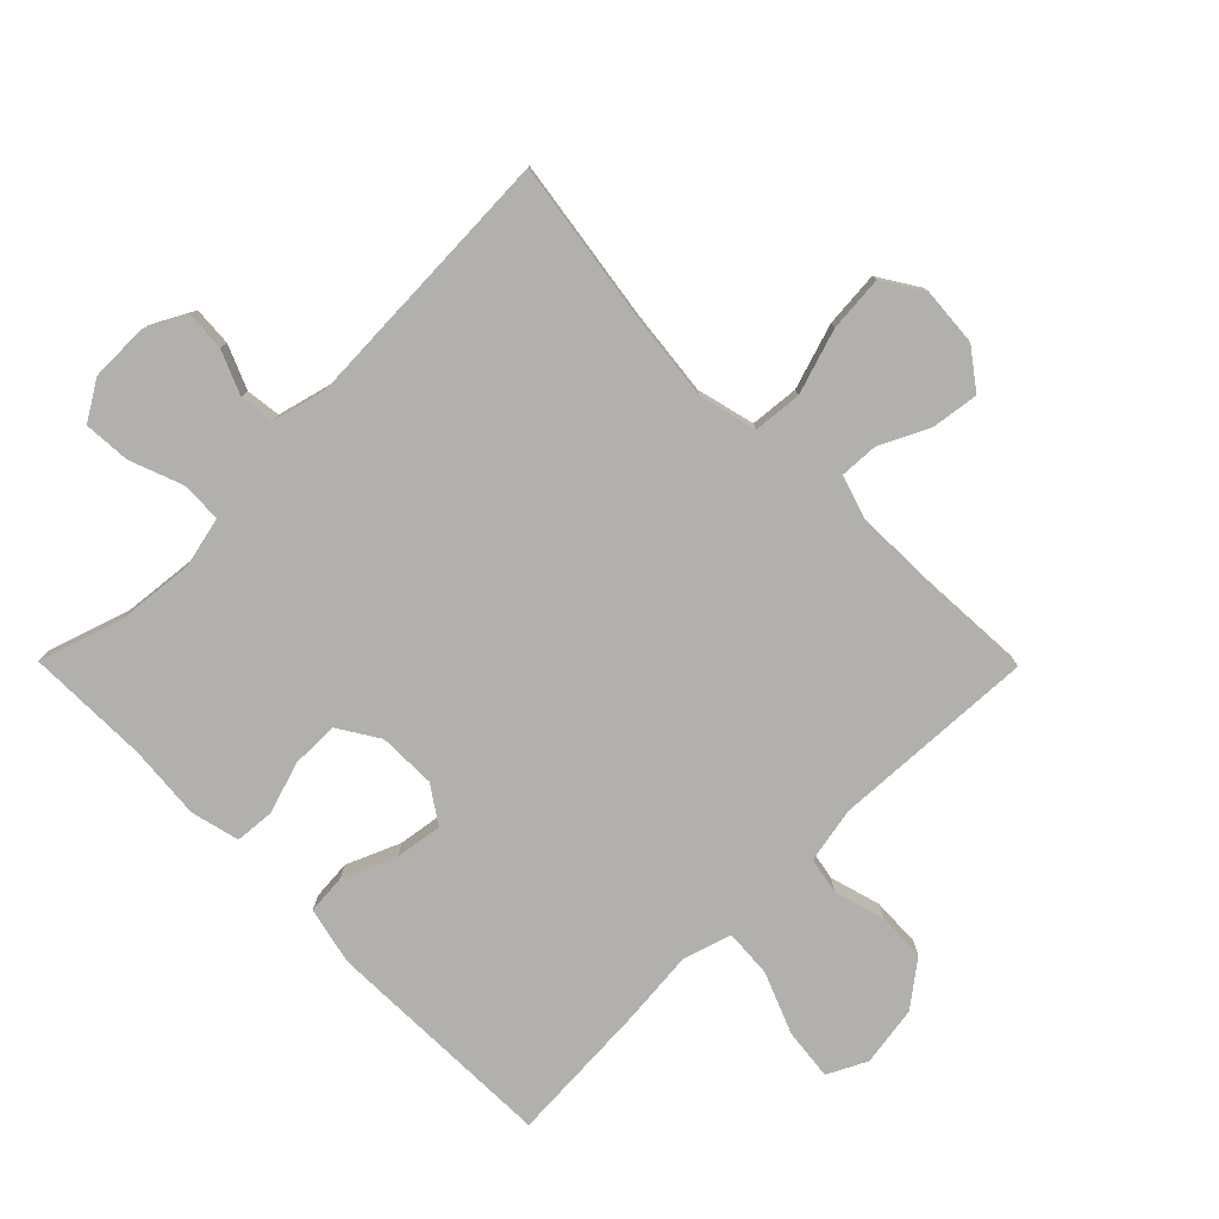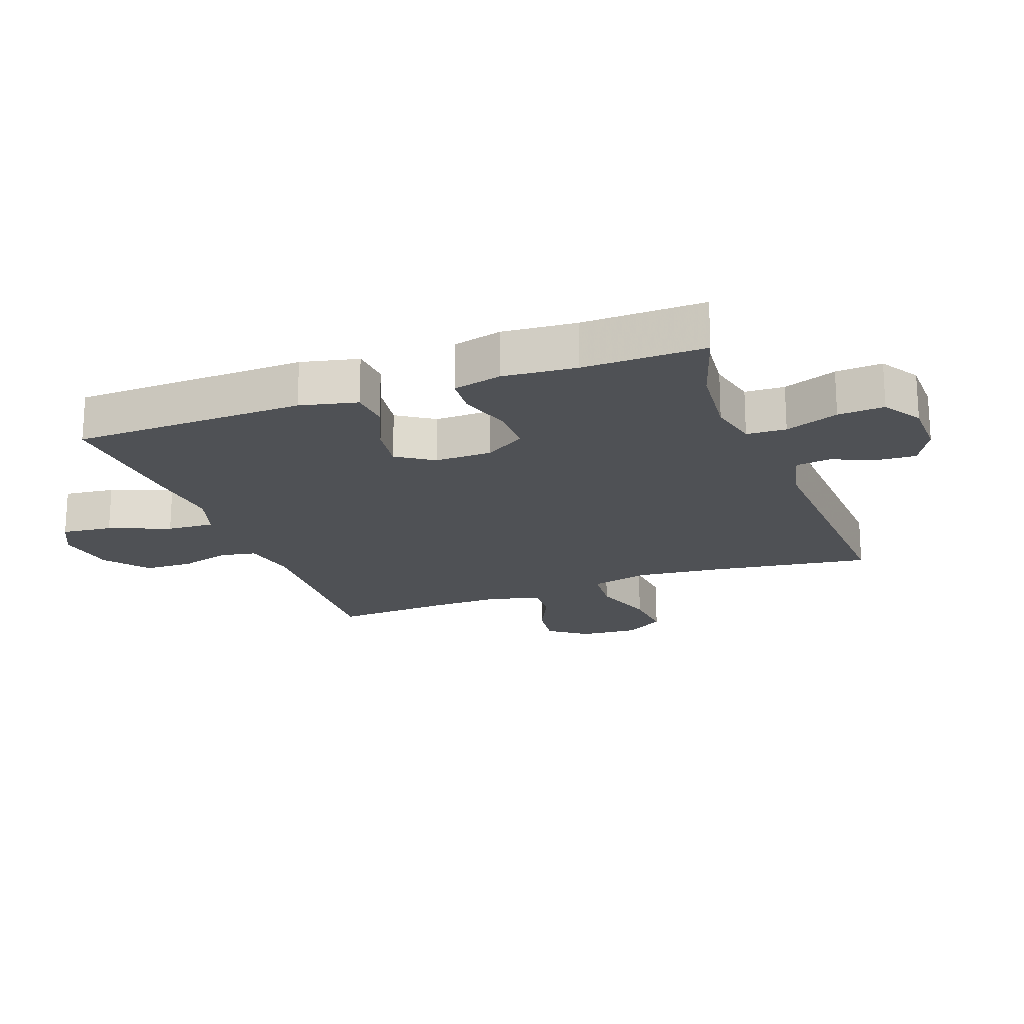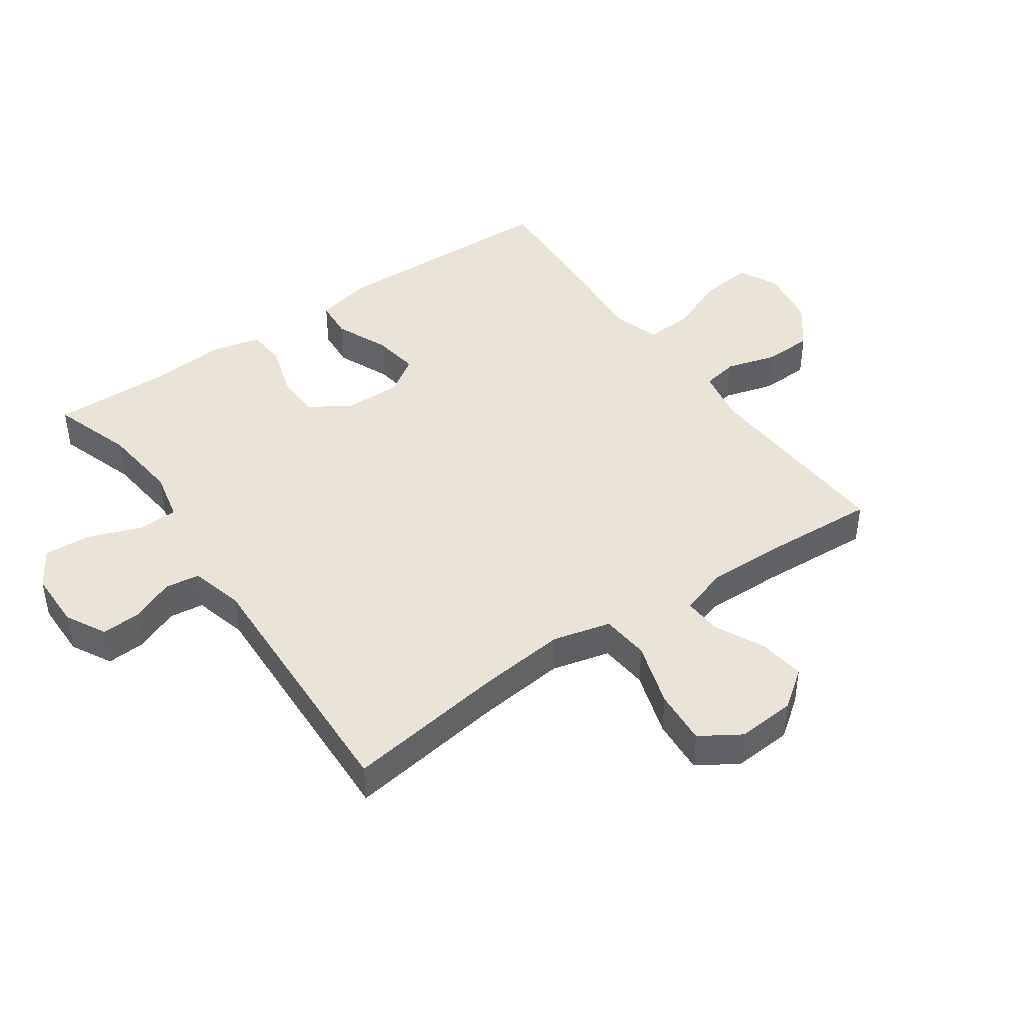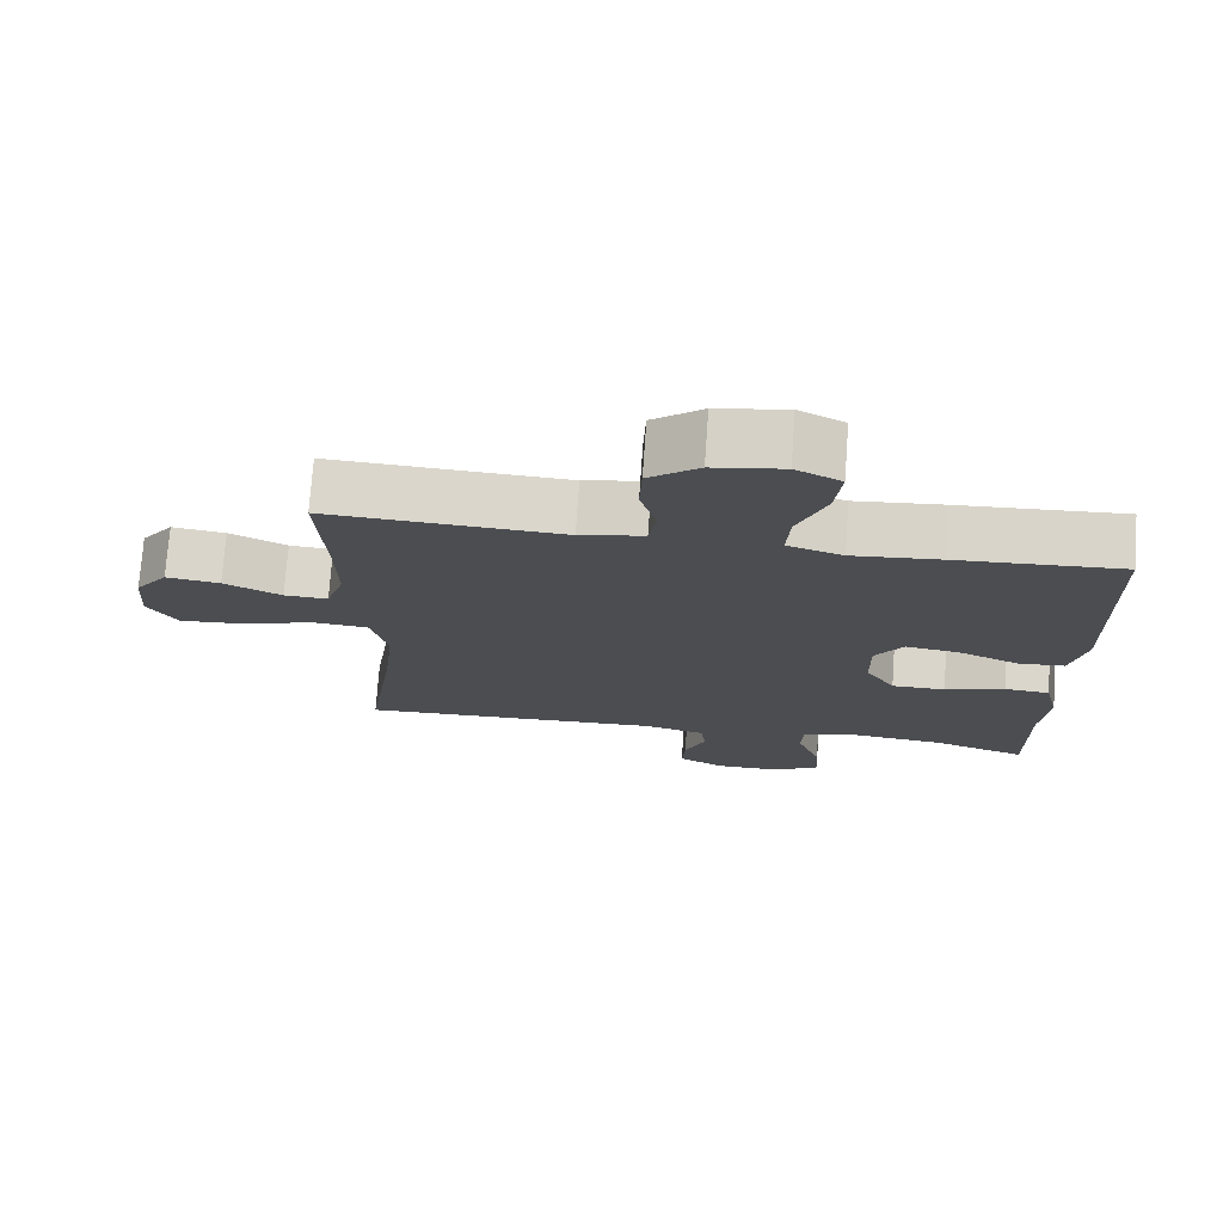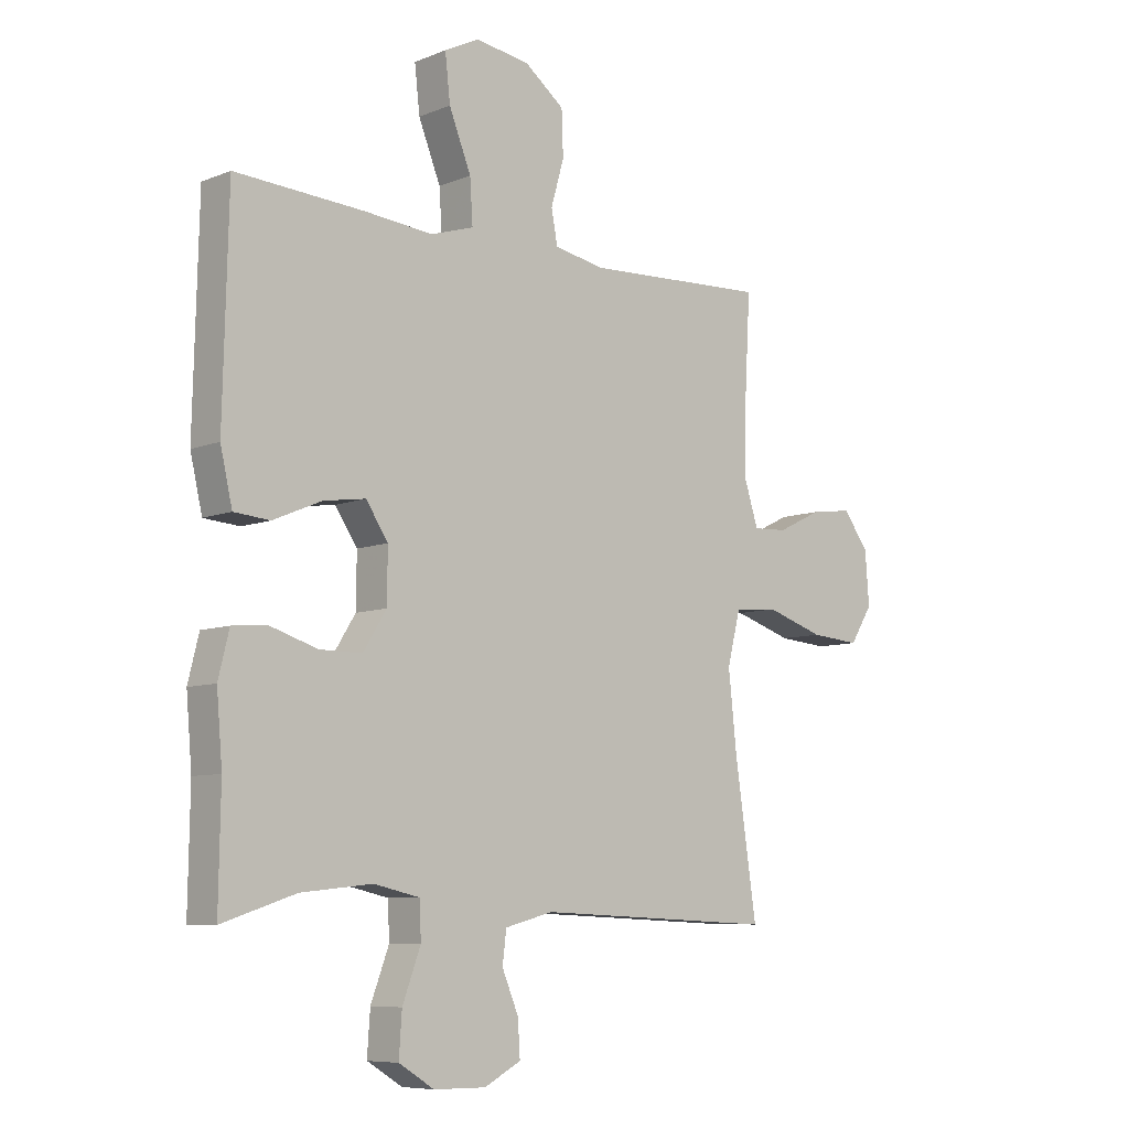
<metadata>
{"format":"obj","ext":"obj","renderer":"f3d","projection":"perspective","resolution":1024,"background":"white","views":[{"elev":-78.6,"azim":-135.3,"up":"+Y"},{"elev":-19.6,"azim":110.4,"up":"+Y"},{"elev":43.5,"azim":-125.0,"up":"+Y"},{"elev":74.2,"azim":4.1,"up":"+Z"},{"elev":-7.9,"azim":137.8,"up":"+Z"}]}
</metadata>
<code>
v 0.5 0.07 0.5
v 0.509 0.07 0.13
v 0.488 0.07 0.039
v 0.425 0.07 0.034
v 0.34 0.07 0.07
v 0.266 0.07 0.081
v 0.227 0.07 0.023
v 0.228 0.07 -0.068
v 0.269 0.07 -0.133
v 0.343 0.07 -0.133
v 0.426 0.07 -0.107
v 0.488 0.07 -0.112
v 0.507 0.07 -0.189
v 0.497 0.07 -0.306
v 0.5 0.07 -0.5
v 0.371 0.07 -0.458
v 0.246 0.07 -0.445
v 0.166 0.07 -0.463
v 0.163 0.07 -0.526
v 0.195 0.07 -0.611
v 0.2 0.07 -0.685
v 0.138 0.07 -0.723
v 0.046 0.07 -0.724
v -0.018 0.07 -0.69
v -0.014 0.07 -0.628
v 0.015 0.07 -0.559
v 0.008 0.07 -0.504
v -0.077 0.07 -0.482
v -0.5 0.07 -0.5
v -0.462 0.07 -0.243
v -0.447 0.07 -0.105
v -0.47 0.07 -0.013
v -0.547 0.07 -0.006
v -0.65 0.07 -0.039
v -0.738 0.07 -0.046
v -0.778 0.07 0.017
v -0.771 0.07 0.11
v -0.726 0.07 0.171
v -0.652 0.07 0.161
v -0.573 0.07 0.123
v -0.513 0.07 0.12
v -0.488 0.07 0.197
v -0.49 0.07 0.319
v -0.5 0.07 0.5
v -0.176 0.07 0.484
v -0.088 0.07 0.501
v -0.077 0.07 0.559
v -0.1 0.07 0.639
v -0.097 0.07 0.717
v -0.028 0.07 0.77
v 0.068 0.07 0.785
v 0.13 0.07 0.754
v 0.121 0.07 0.673
v 0.082 0.07 0.576
v 0.077 0.07 0.5
v 0.153 0.07 0.476
v 0.274 0.07 0.487
v 0.5 0 0.5
v 0.509 0 0.13
v 0.488 0 0.039
v 0.425 0 0.034
v 0.34 0 0.07
v 0.266 0 0.081
v 0.227 0 0.023
v 0.228 0 -0.068
v 0.269 0 -0.133
v 0.343 0 -0.133
v 0.426 0 -0.107
v 0.488 0 -0.112
v 0.507 0 -0.189
v 0.497 0 -0.306
v 0.5 0 -0.5
v 0.371 0 -0.458
v 0.246 0 -0.445
v 0.166 0 -0.463
v 0.163 0 -0.526
v 0.195 0 -0.611
v 0.2 0 -0.685
v 0.138 0 -0.723
v 0.046 0 -0.724
v -0.018 0 -0.69
v -0.014 0 -0.628
v 0.015 0 -0.559
v 0.008 0 -0.504
v -0.077 0 -0.482
v -0.5 0 -0.5
v -0.462 0 -0.243
v -0.447 0 -0.105
v -0.47 0 -0.013
v -0.547 0 -0.006
v -0.65 0 -0.039
v -0.738 0 -0.046
v -0.778 0 0.017
v -0.771 0 0.11
v -0.726 0 0.171
v -0.652 0 0.161
v -0.573 0 0.123
v -0.513 0 0.12
v -0.488 0 0.197
v -0.49 0 0.319
v -0.5 0 0.5
v -0.176 0 0.484
v -0.088 0 0.501
v -0.077 0 0.559
v -0.1 0 0.639
v -0.097 0 0.717
v -0.028 0 0.77
v 0.068 0 0.785
v 0.13 0 0.754
v 0.121 0 0.673
v 0.082 0 0.576
v 0.077 0 0.5
v 0.153 0 0.476
v 0.274 0 0.487
f 56 57 1 2
f 55 56 2 3
f 51 52 53 54
f 51 54 55
f 50 51 55
f 47 48 49 50
f 46 47 50 55
f 45 46 55 3
f 43 44 45 3
f 37 38 39 40
f 37 40 41
f 36 37 41
f 33 34 35 36
f 32 33 36 41
f 28 29 30
f 27 28 30 31
f 23 24 25 26
f 23 26 27
f 22 23 27
f 19 20 21 22
f 18 19 22 27
f 14 15 16
f 14 16 17
f 13 14 17 18
f 10 11 12 13
f 9 10 13 18
f 3 4 5
f 43 3 5
f 42 43 5 6
f 32 41 42 6
f 8 9 18 27
f 7 8 27 31
f 6 7 31 32
f 59 58 114 113
f 60 59 113 112
f 111 110 109 108
f 112 111 108
f 112 108 107
f 107 106 105 104
f 112 107 104 103
f 60 112 103 102
f 60 102 101 100
f 97 96 95 94
f 98 97 94
f 98 94 93
f 93 92 91 90
f 98 93 90 89
f 87 86 85
f 88 87 85 84
f 83 82 81 80
f 84 83 80
f 84 80 79
f 79 78 77 76
f 84 79 76 75
f 73 72 71
f 74 73 71
f 75 74 71 70
f 70 69 68 67
f 75 70 67 66
f 62 61 60
f 62 60 100
f 63 62 100 99
f 63 99 98 89
f 84 75 66 65
f 88 84 65 64
f 89 88 64 63
f 1 58 59 2
f 2 59 60 3
f 3 60 61 4
f 4 61 62 5
f 5 62 63 6
f 6 63 64 7
f 7 64 65 8
f 8 65 66 9
f 9 66 67 10
f 10 67 68 11
f 11 68 69 12
f 12 69 70 13
f 13 70 71 14
f 14 71 72 15
f 15 72 73 16
f 16 73 74 17
f 17 74 75 18
f 18 75 76 19
f 19 76 77 20
f 20 77 78 21
f 21 78 79 22
f 22 79 80 23
f 23 80 81 24
f 24 81 82 25
f 25 82 83 26
f 26 83 84 27
f 27 84 85 28
f 28 85 86 29
f 29 86 87 30
f 30 87 88 31
f 31 88 89 32
f 32 89 90 33
f 33 90 91 34
f 34 91 92 35
f 35 92 93 36
f 36 93 94 37
f 37 94 95 38
f 38 95 96 39
f 39 96 97 40
f 40 97 98 41
f 41 98 99 42
f 42 99 100 43
f 43 100 101 44
f 44 101 102 45
f 45 102 103 46
f 46 103 104 47
f 47 104 105 48
f 48 105 106 49
f 49 106 107 50
f 50 107 108 51
f 51 108 109 52
f 52 109 110 53
f 53 110 111 54
f 54 111 112 55
f 55 112 113 56
f 56 113 114 57
f 57 114 58 1

</code>
